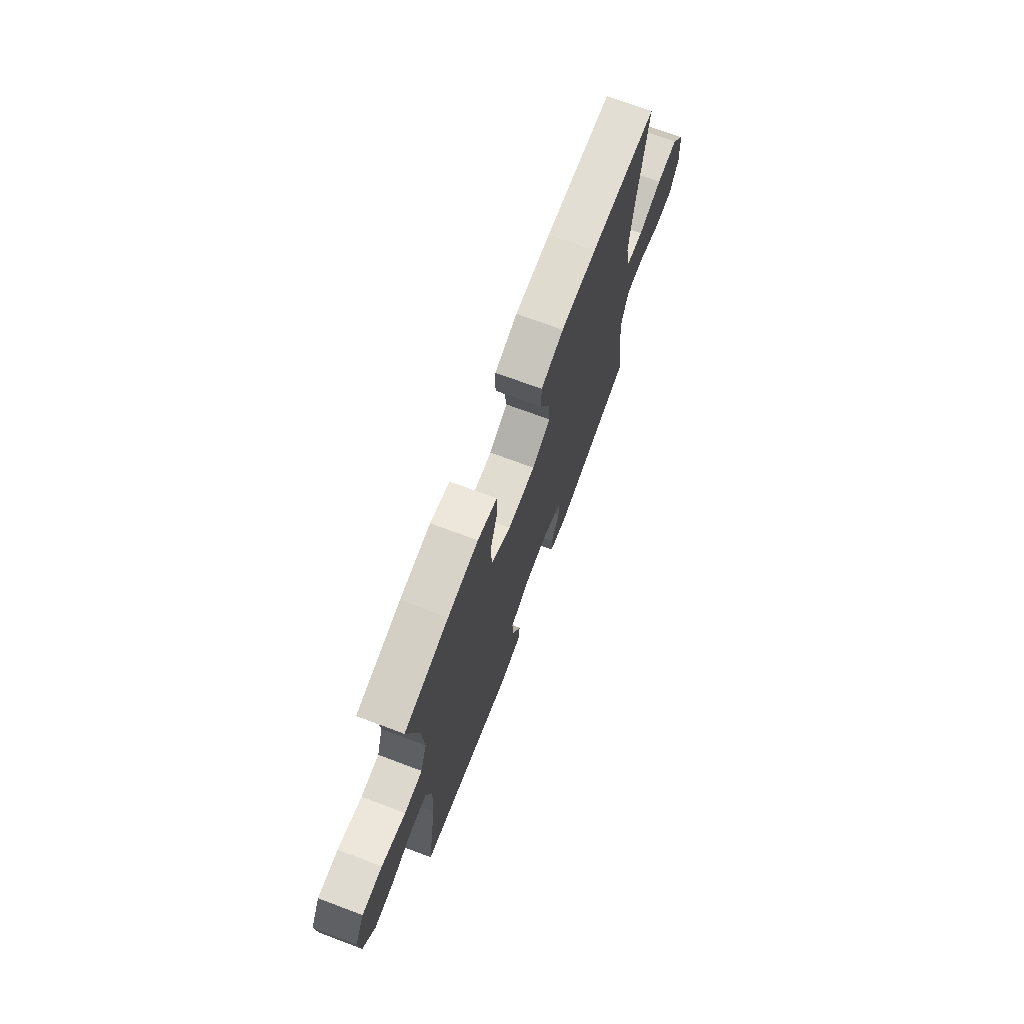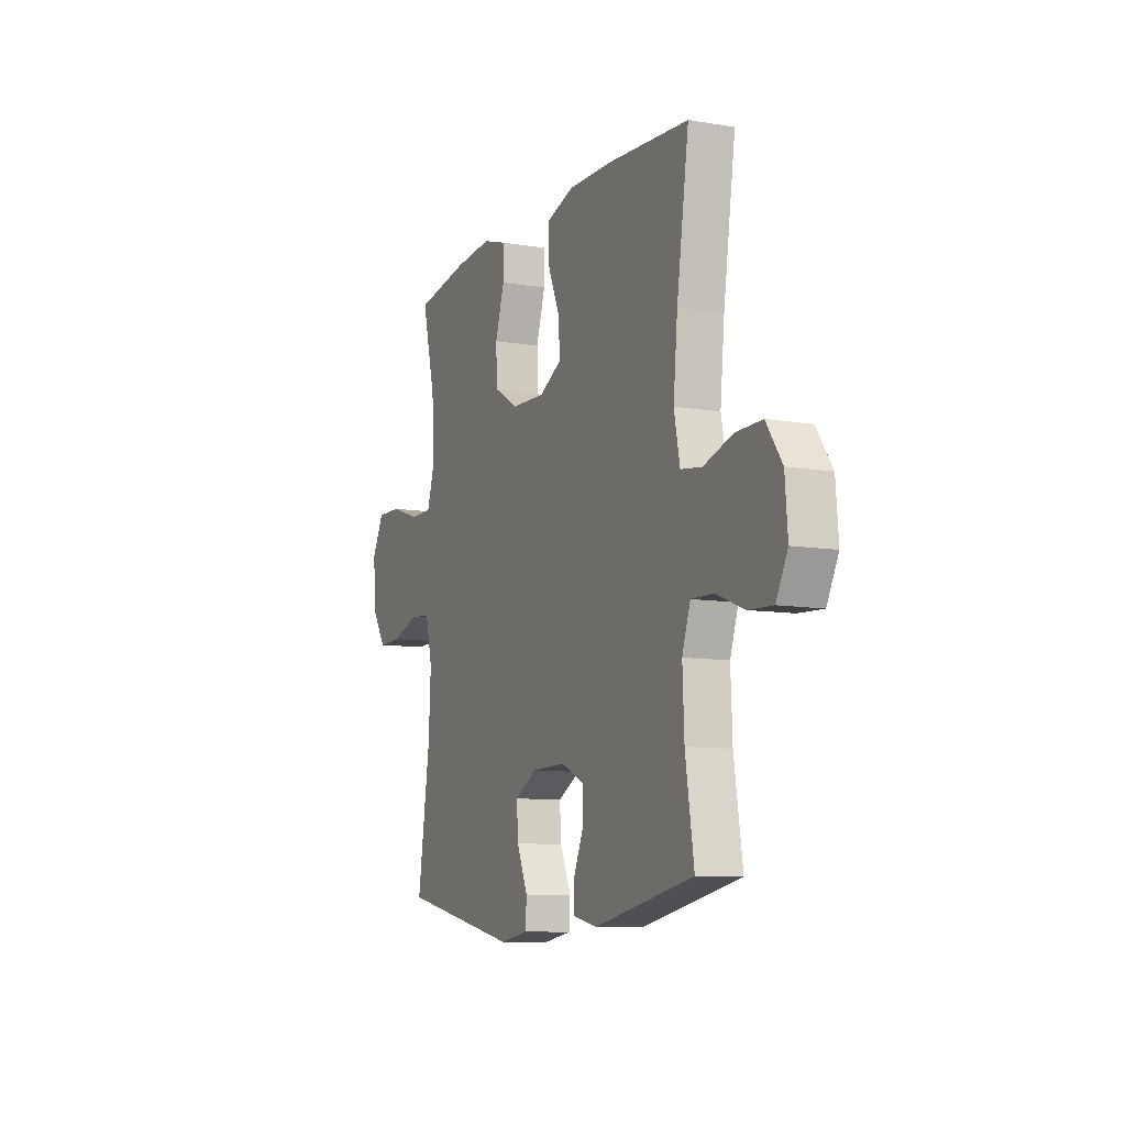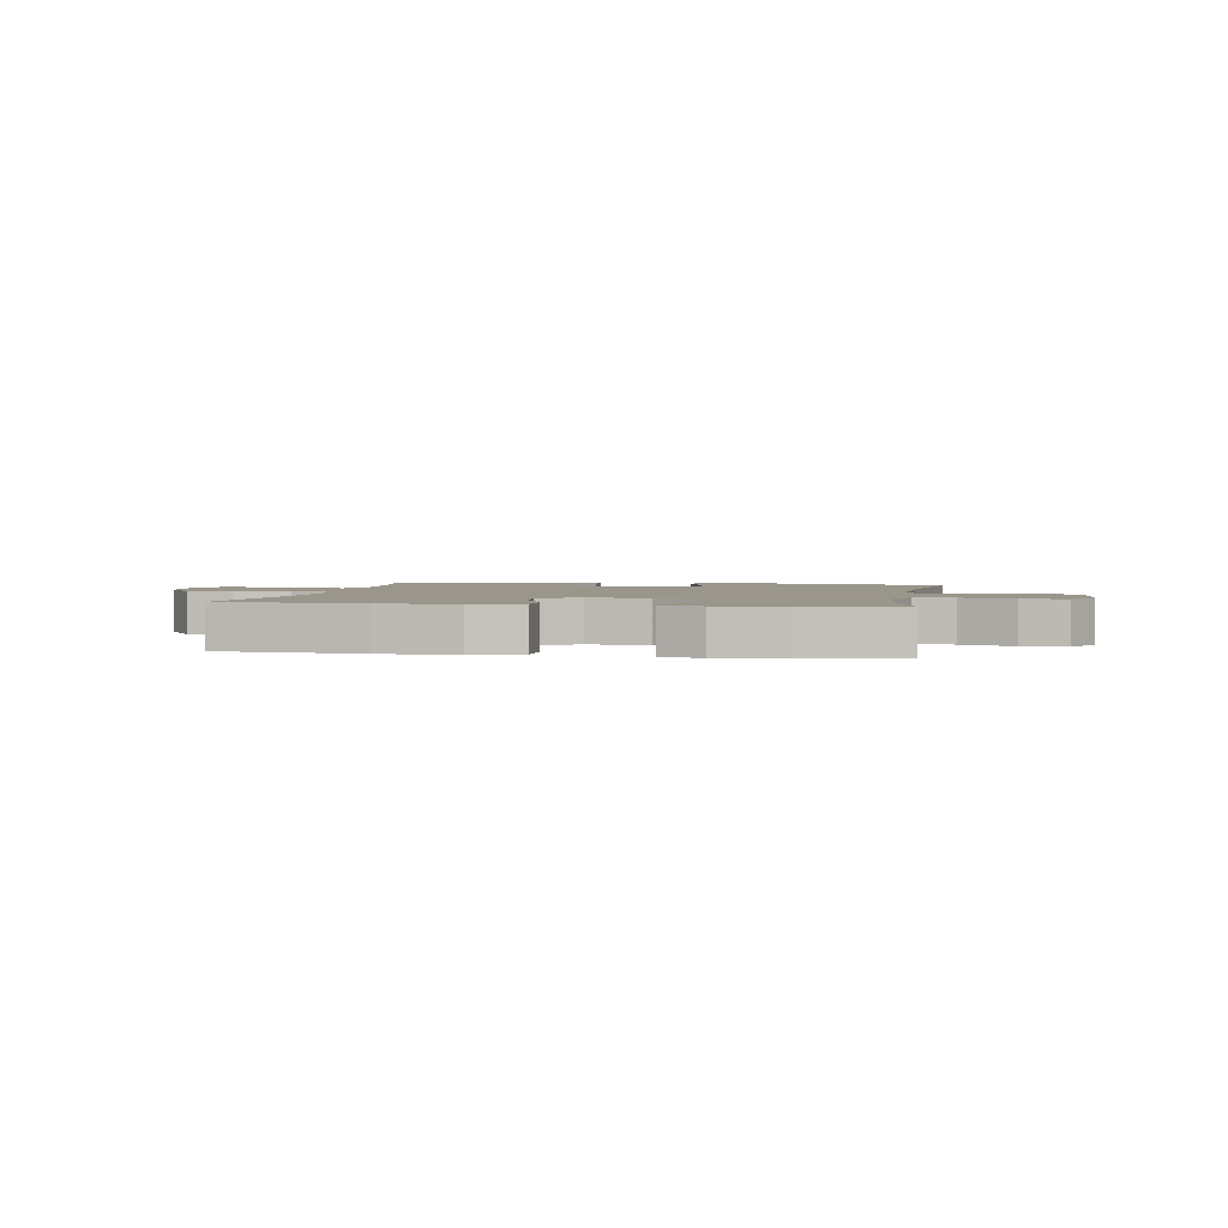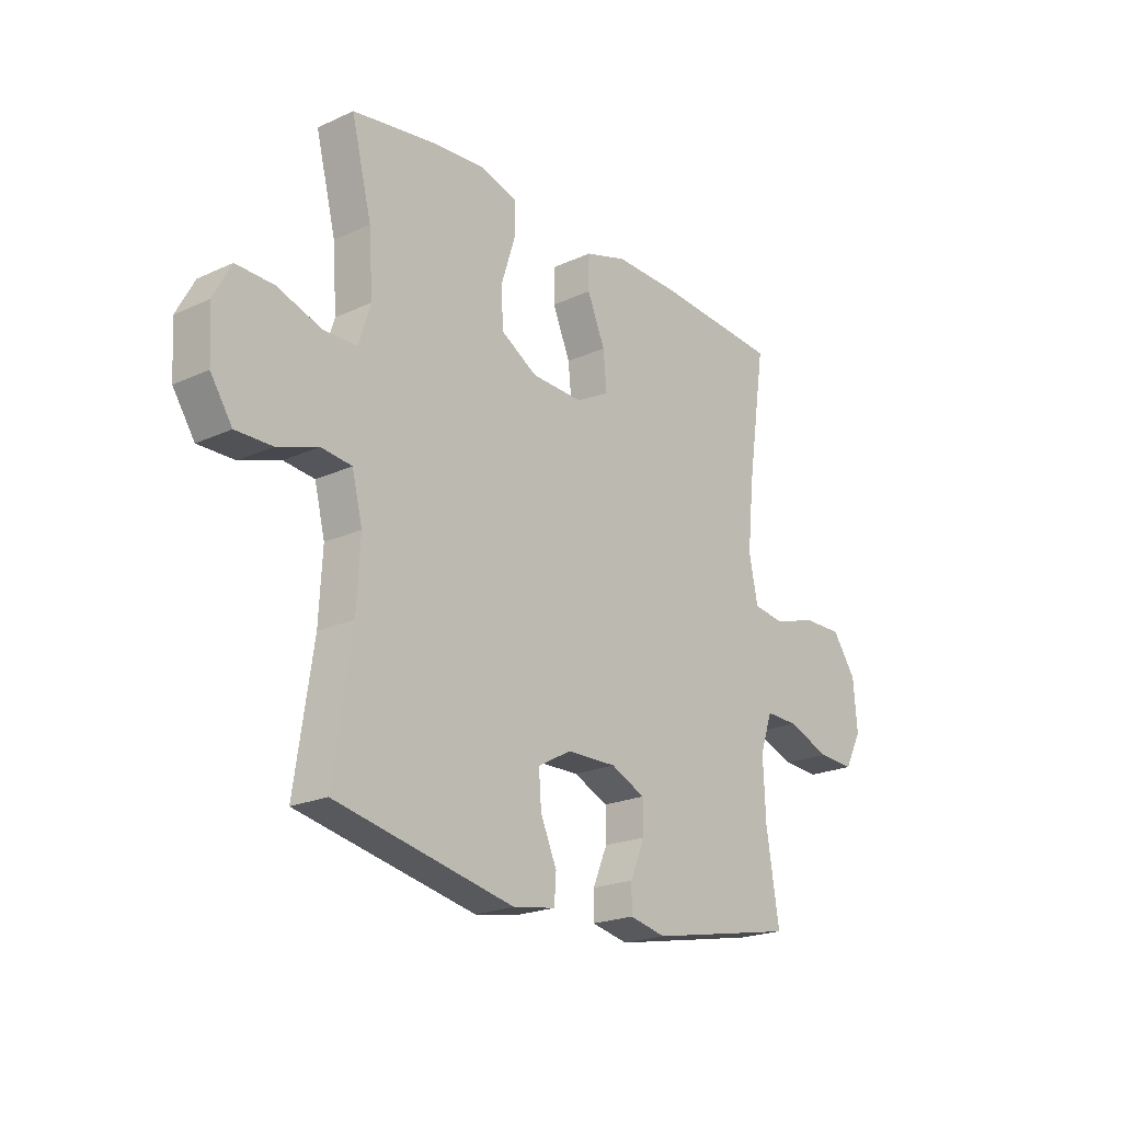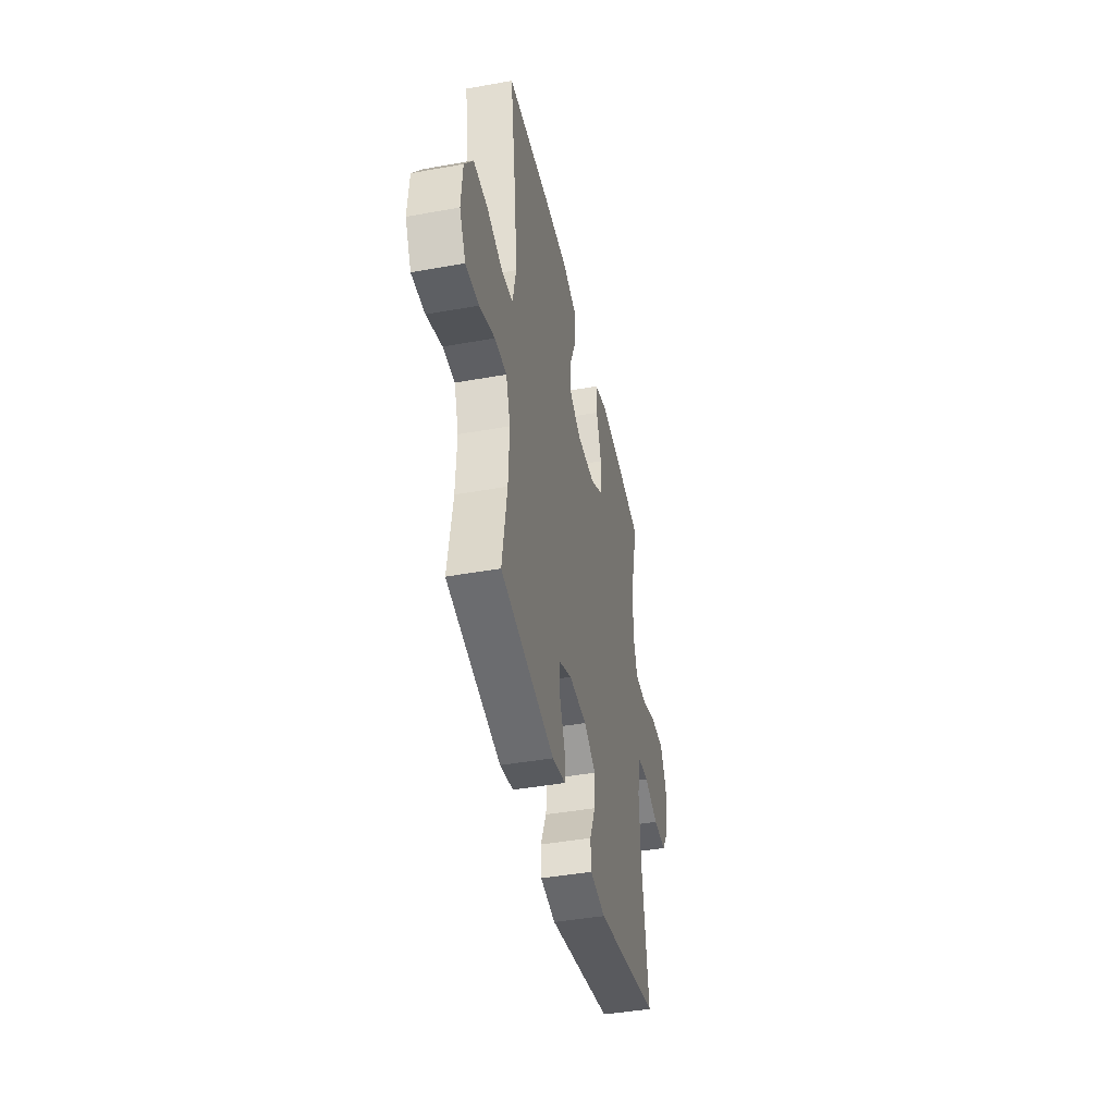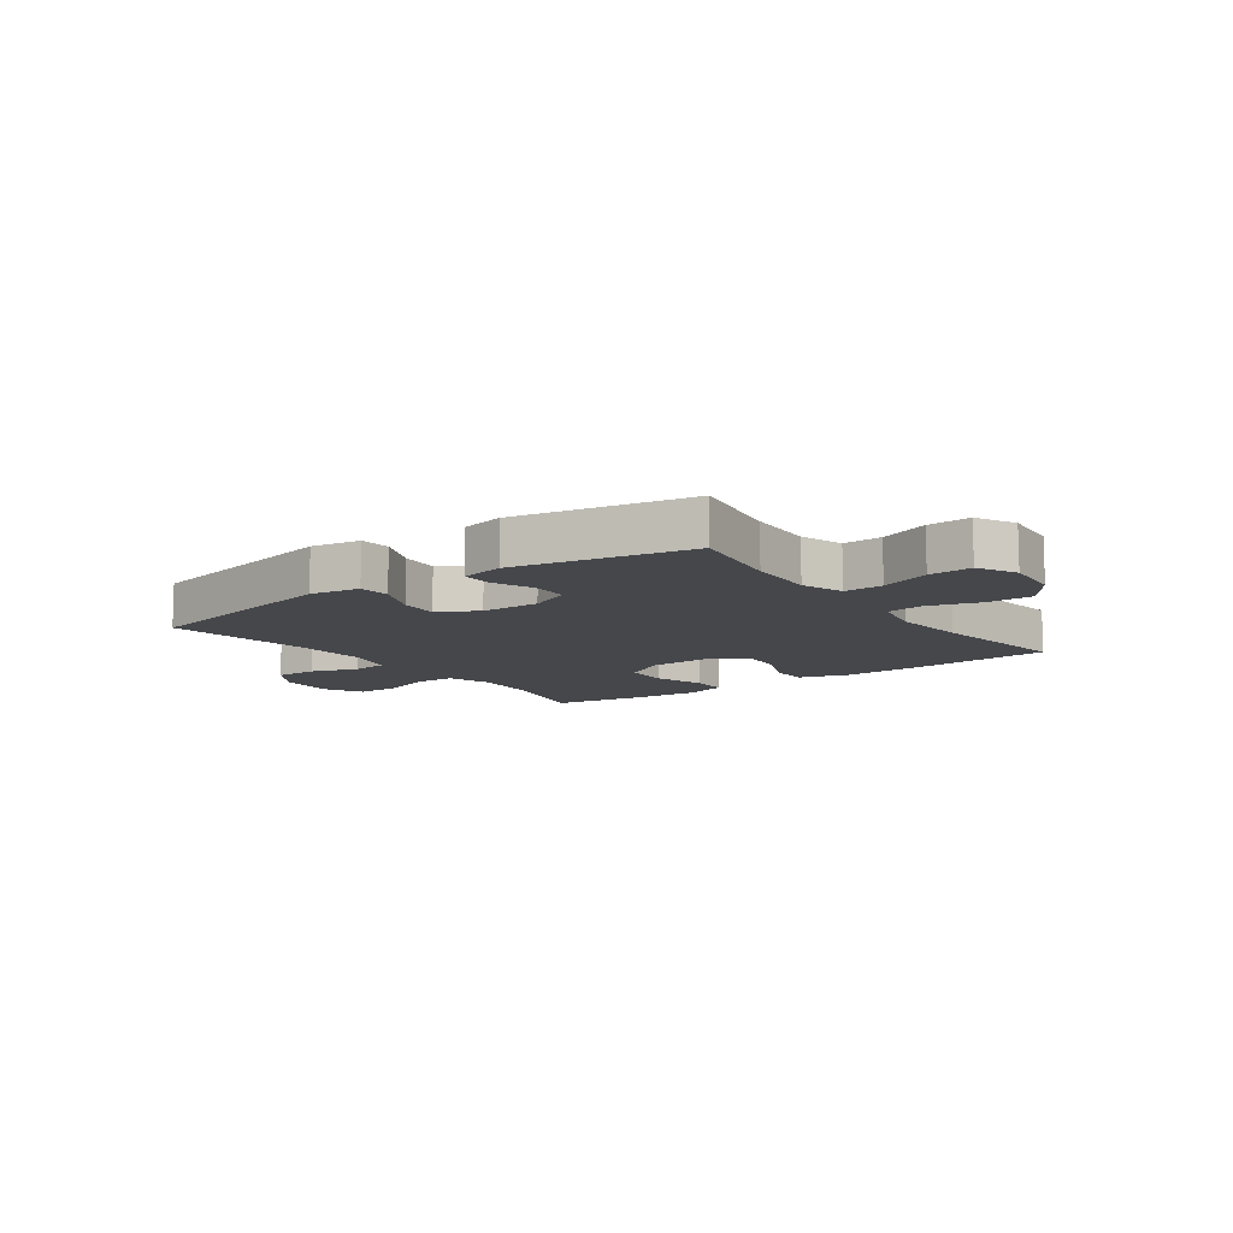
<metadata>
{"format":"obj","ext":"obj","renderer":"f3d","projection":"perspective","resolution":1024,"background":"white","views":[{"elev":71.7,"azim":110.5,"up":"+Z"},{"elev":-9.5,"azim":-113.7,"up":"+Z"},{"elev":2.4,"azim":10.2,"up":"+Y"},{"elev":-21.2,"azim":129.3,"up":"+Z"},{"elev":-43.2,"azim":-78.0,"up":"+Z"},{"elev":-10.5,"azim":-144.2,"up":"+Y"}]}
</metadata>
<code>
v -0.5 0.07 -0.5
v -0.474 0.07 -0.334
v -0.469 0.07 -0.218
v -0.494 0.07 -0.145
v -0.561 0.07 -0.147
v -0.647 0.07 -0.18
v -0.721 0.07 -0.184
v -0.756 0.07 -0.117
v -0.748 0.07 -0.019
v -0.7 0.07 0.05
v -0.62 0.07 0.049
v -0.532 0.07 0.022
v -0.468 0.07 0.031
v -0.45 0.07 0.119
v -0.463 0.07 0.251
v -0.5 0.07 0.5
v -0.25 0.07 0.519
v -0.117 0.07 0.522
v -0.032 0.07 0.496
v -0.031 0.07 0.429
v -0.067 0.07 0.344
v -0.074 0.07 0.27
v -0.005 0.07 0.233
v 0.099 0.07 0.237
v 0.173 0.07 0.281
v 0.176 0.07 0.359
v 0.148 0.07 0.447
v 0.148 0.07 0.512
v 0.221 0.07 0.535
v 0.335 0.07 0.526
v 0.5 0.07 0.5
v 0.459 0.07 0.336
v 0.451 0.07 0.217
v 0.475 0.07 0.141
v 0.543 0.07 0.14
v 0.633 0.07 0.17
v 0.709 0.07 0.172
v 0.745 0.07 0.105
v 0.739 0.07 0.007
v 0.695 0.07 -0.06
v 0.621 0.07 -0.059
v 0.539 0.07 -0.031
v 0.477 0.07 -0.038
v 0.456 0.07 -0.123
v 0.463 0.07 -0.252
v 0.5 0.07 -0.5
v 0.138 0.07 -0.576
v 0.052 0.07 -0.562
v 0.048 0.07 -0.508
v 0.081 0.07 -0.432
v 0.086 0.07 -0.365
v 0.018 0.07 -0.328
v -0.083 0.07 -0.326
v -0.153 0.07 -0.358
v -0.154 0.07 -0.42
v -0.124 0.07 -0.49
v -0.124 0.07 -0.543
v -0.198 0.07 -0.559
v -0.5 0 -0.5
v -0.474 0 -0.334
v -0.469 0 -0.218
v -0.494 0 -0.145
v -0.561 0 -0.147
v -0.647 0 -0.18
v -0.721 0 -0.184
v -0.756 0 -0.117
v -0.748 0 -0.019
v -0.7 0 0.05
v -0.62 0 0.049
v -0.532 0 0.022
v -0.468 0 0.031
v -0.45 0 0.119
v -0.463 0 0.251
v -0.5 0 0.5
v -0.25 0 0.519
v -0.117 0 0.522
v -0.032 0 0.496
v -0.031 0 0.429
v -0.067 0 0.344
v -0.074 0 0.27
v -0.005 0 0.233
v 0.099 0 0.237
v 0.173 0 0.281
v 0.176 0 0.359
v 0.148 0 0.447
v 0.148 0 0.512
v 0.221 0 0.535
v 0.335 0 0.526
v 0.5 0 0.5
v 0.459 0 0.336
v 0.451 0 0.217
v 0.475 0 0.141
v 0.543 0 0.14
v 0.633 0 0.17
v 0.709 0 0.172
v 0.745 0 0.105
v 0.739 0 0.007
v 0.695 0 -0.06
v 0.621 0 -0.059
v 0.539 0 -0.031
v 0.477 0 -0.038
v 0.456 0 -0.123
v 0.463 0 -0.252
v 0.5 0 -0.5
v 0.138 0 -0.576
v 0.052 0 -0.562
v 0.048 0 -0.508
v 0.081 0 -0.432
v 0.086 0 -0.365
v 0.018 0 -0.328
v -0.083 0 -0.326
v -0.153 0 -0.358
v -0.154 0 -0.42
v -0.124 0 -0.49
v -0.124 0 -0.543
v -0.198 0 -0.559
f 55 56 57 58
f 54 55 58 1
f 53 54 1 2
f 47 48 49 50
f 45 46 47 50
f 44 45 50 51
f 43 44 51 52
f 39 40 41 42
f 39 42 43
f 38 39 43
f 35 36 37 38
f 34 35 38 43
f 33 34 43 52
f 29 30 31 32
f 26 27 28 29
f 25 26 29 32
f 24 25 32 33
f 18 19 20 21
f 18 21 22
f 15 16 17 18
f 14 15 18 22
f 13 14 22 23
f 9 10 11 12
f 9 12 13
f 8 9 13
f 5 6 7 8
f 4 5 8 13
f 3 4 13 23
f 53 2 3 23
f 33 52 53
f 23 24 33 53
f 116 115 114 113
f 59 116 113 112
f 60 59 112 111
f 108 107 106 105
f 108 105 104 103
f 109 108 103 102
f 110 109 102 101
f 100 99 98 97
f 101 100 97
f 101 97 96
f 96 95 94 93
f 101 96 93 92
f 110 101 92 91
f 90 89 88 87
f 87 86 85 84
f 90 87 84 83
f 91 90 83 82
f 79 78 77 76
f 80 79 76
f 76 75 74 73
f 80 76 73 72
f 81 80 72 71
f 70 69 68 67
f 71 70 67
f 71 67 66
f 66 65 64 63
f 71 66 63 62
f 81 71 62 61
f 81 61 60 111
f 111 110 91
f 111 91 82 81
f 1 59 60 2
f 2 60 61 3
f 3 61 62 4
f 4 62 63 5
f 5 63 64 6
f 6 64 65 7
f 7 65 66 8
f 8 66 67 9
f 9 67 68 10
f 10 68 69 11
f 11 69 70 12
f 12 70 71 13
f 13 71 72 14
f 14 72 73 15
f 15 73 74 16
f 16 74 75 17
f 17 75 76 18
f 18 76 77 19
f 19 77 78 20
f 20 78 79 21
f 21 79 80 22
f 22 80 81 23
f 23 81 82 24
f 24 82 83 25
f 25 83 84 26
f 26 84 85 27
f 27 85 86 28
f 28 86 87 29
f 29 87 88 30
f 30 88 89 31
f 31 89 90 32
f 32 90 91 33
f 33 91 92 34
f 34 92 93 35
f 35 93 94 36
f 36 94 95 37
f 37 95 96 38
f 38 96 97 39
f 39 97 98 40
f 40 98 99 41
f 41 99 100 42
f 42 100 101 43
f 43 101 102 44
f 44 102 103 45
f 45 103 104 46
f 46 104 105 47
f 47 105 106 48
f 48 106 107 49
f 49 107 108 50
f 50 108 109 51
f 51 109 110 52
f 52 110 111 53
f 53 111 112 54
f 54 112 113 55
f 55 113 114 56
f 56 114 115 57
f 57 115 116 58
f 58 116 59 1

</code>
